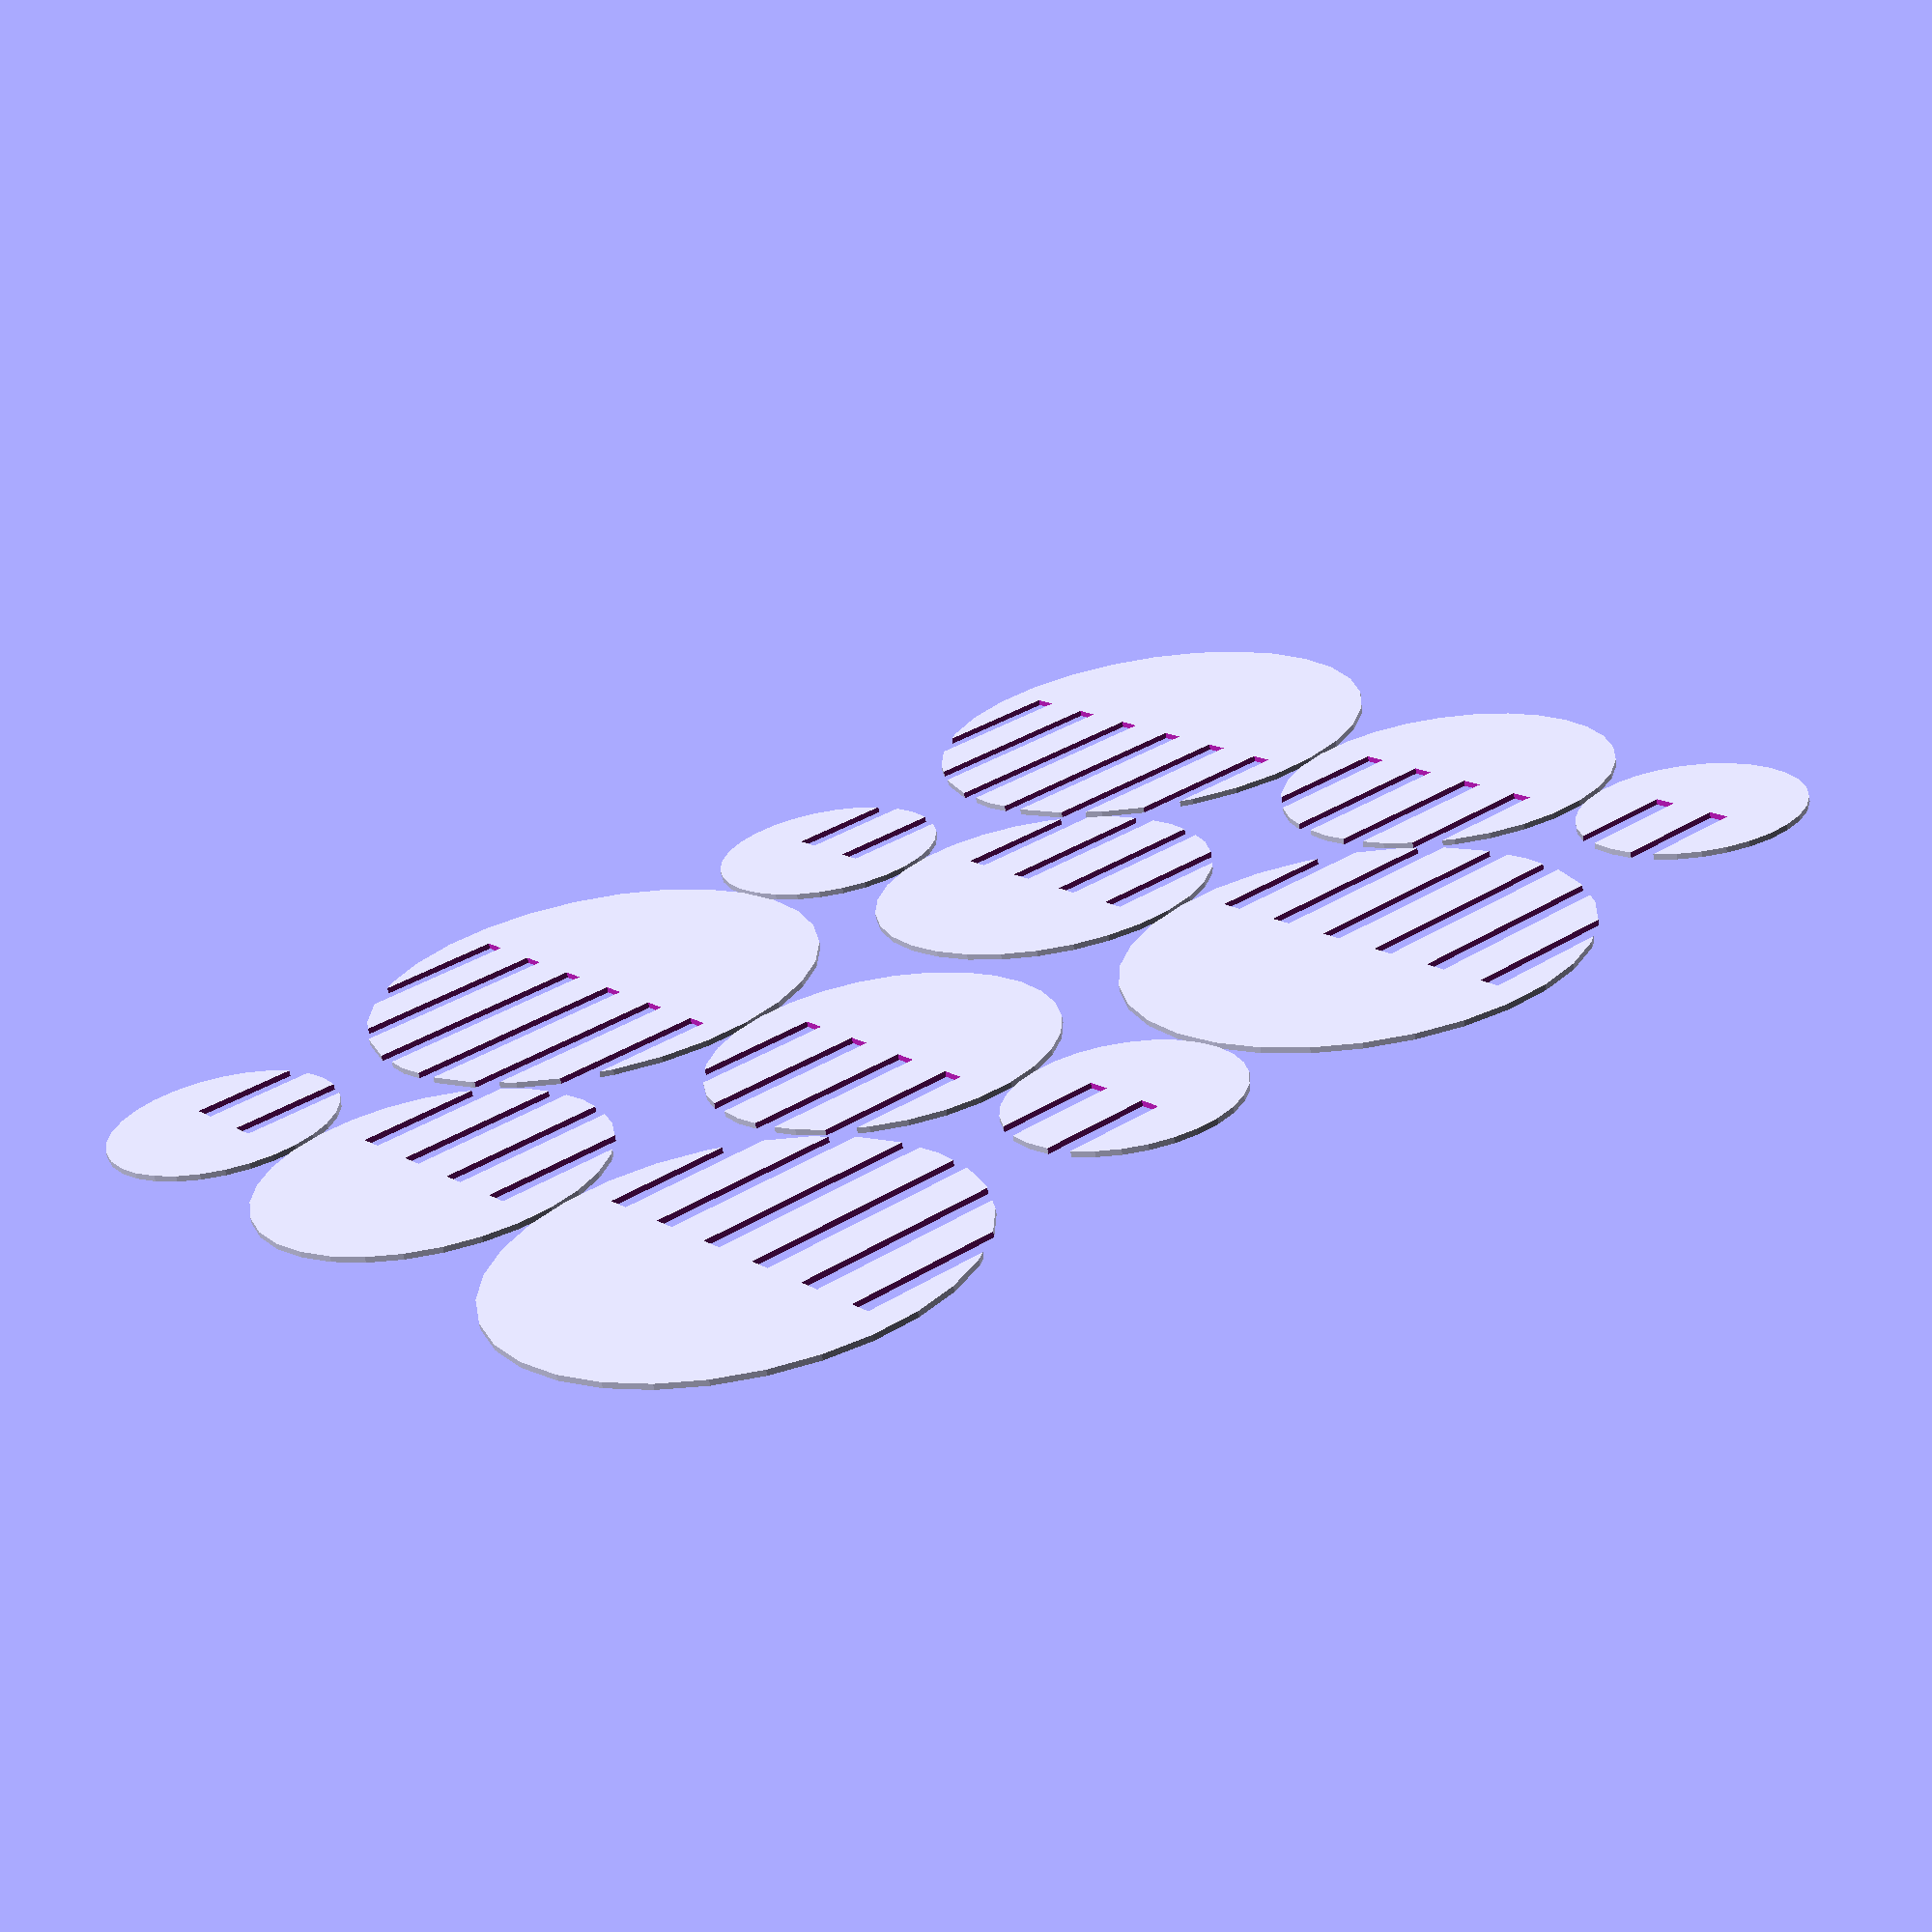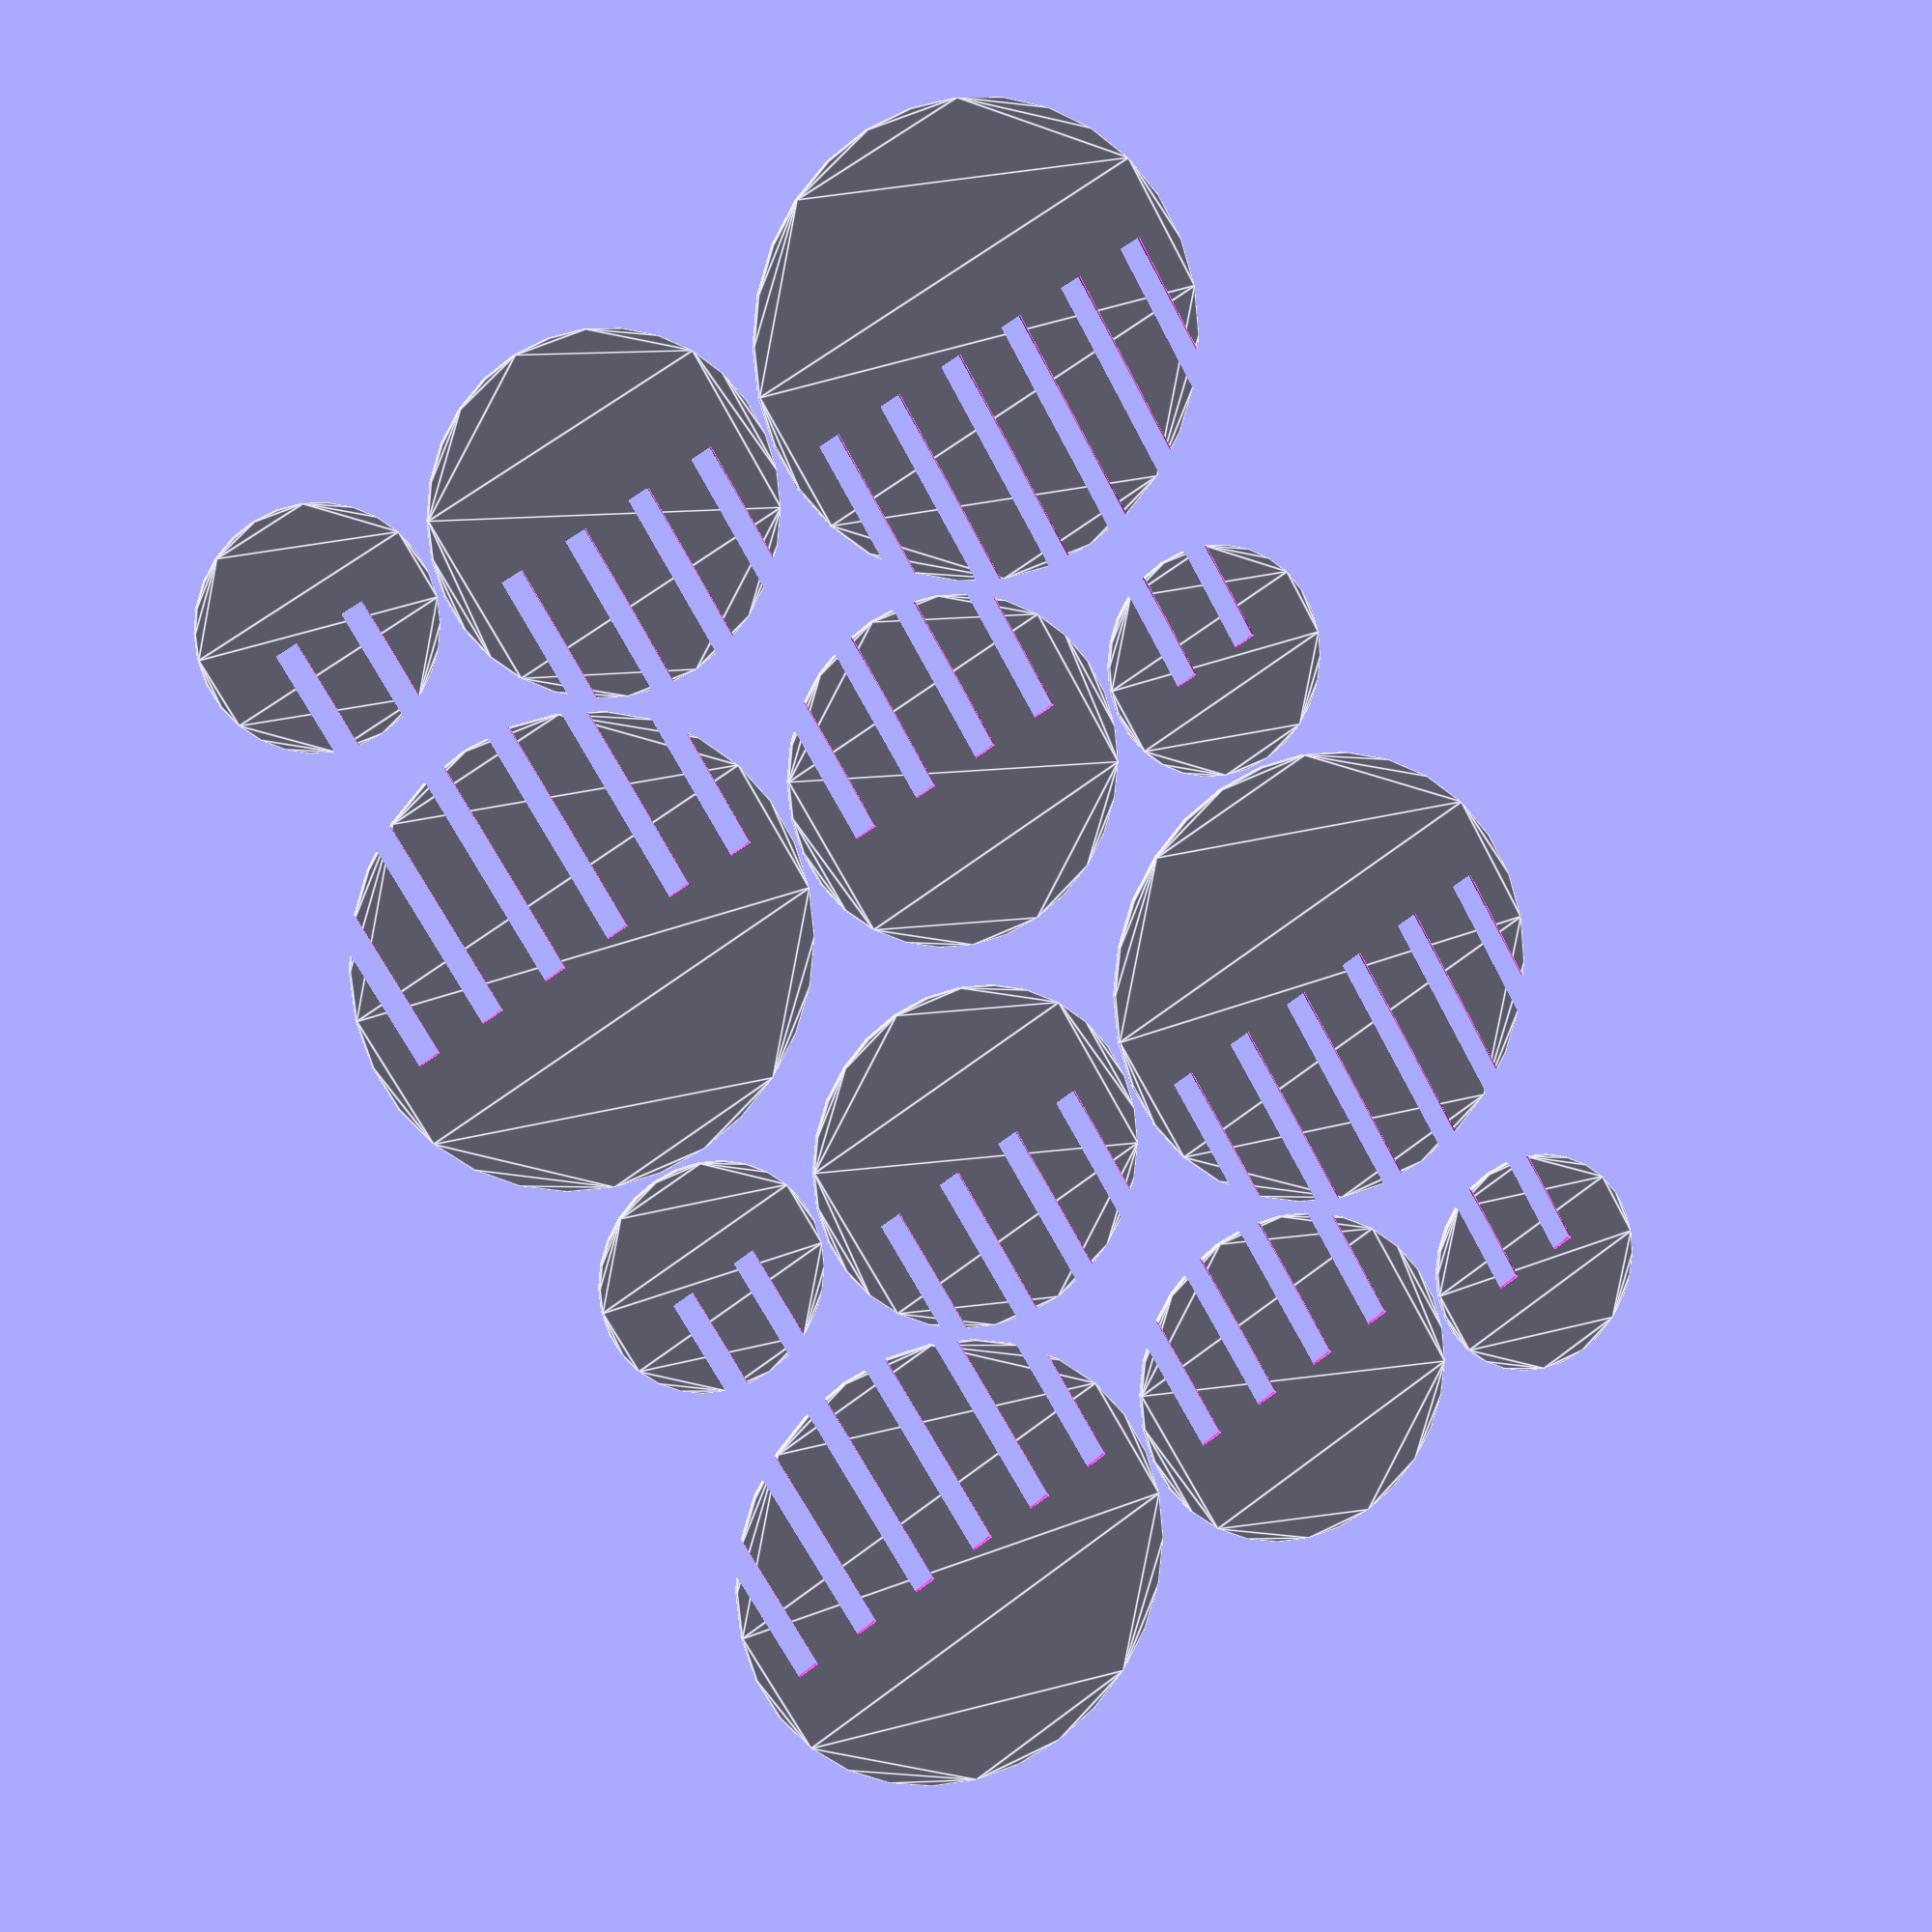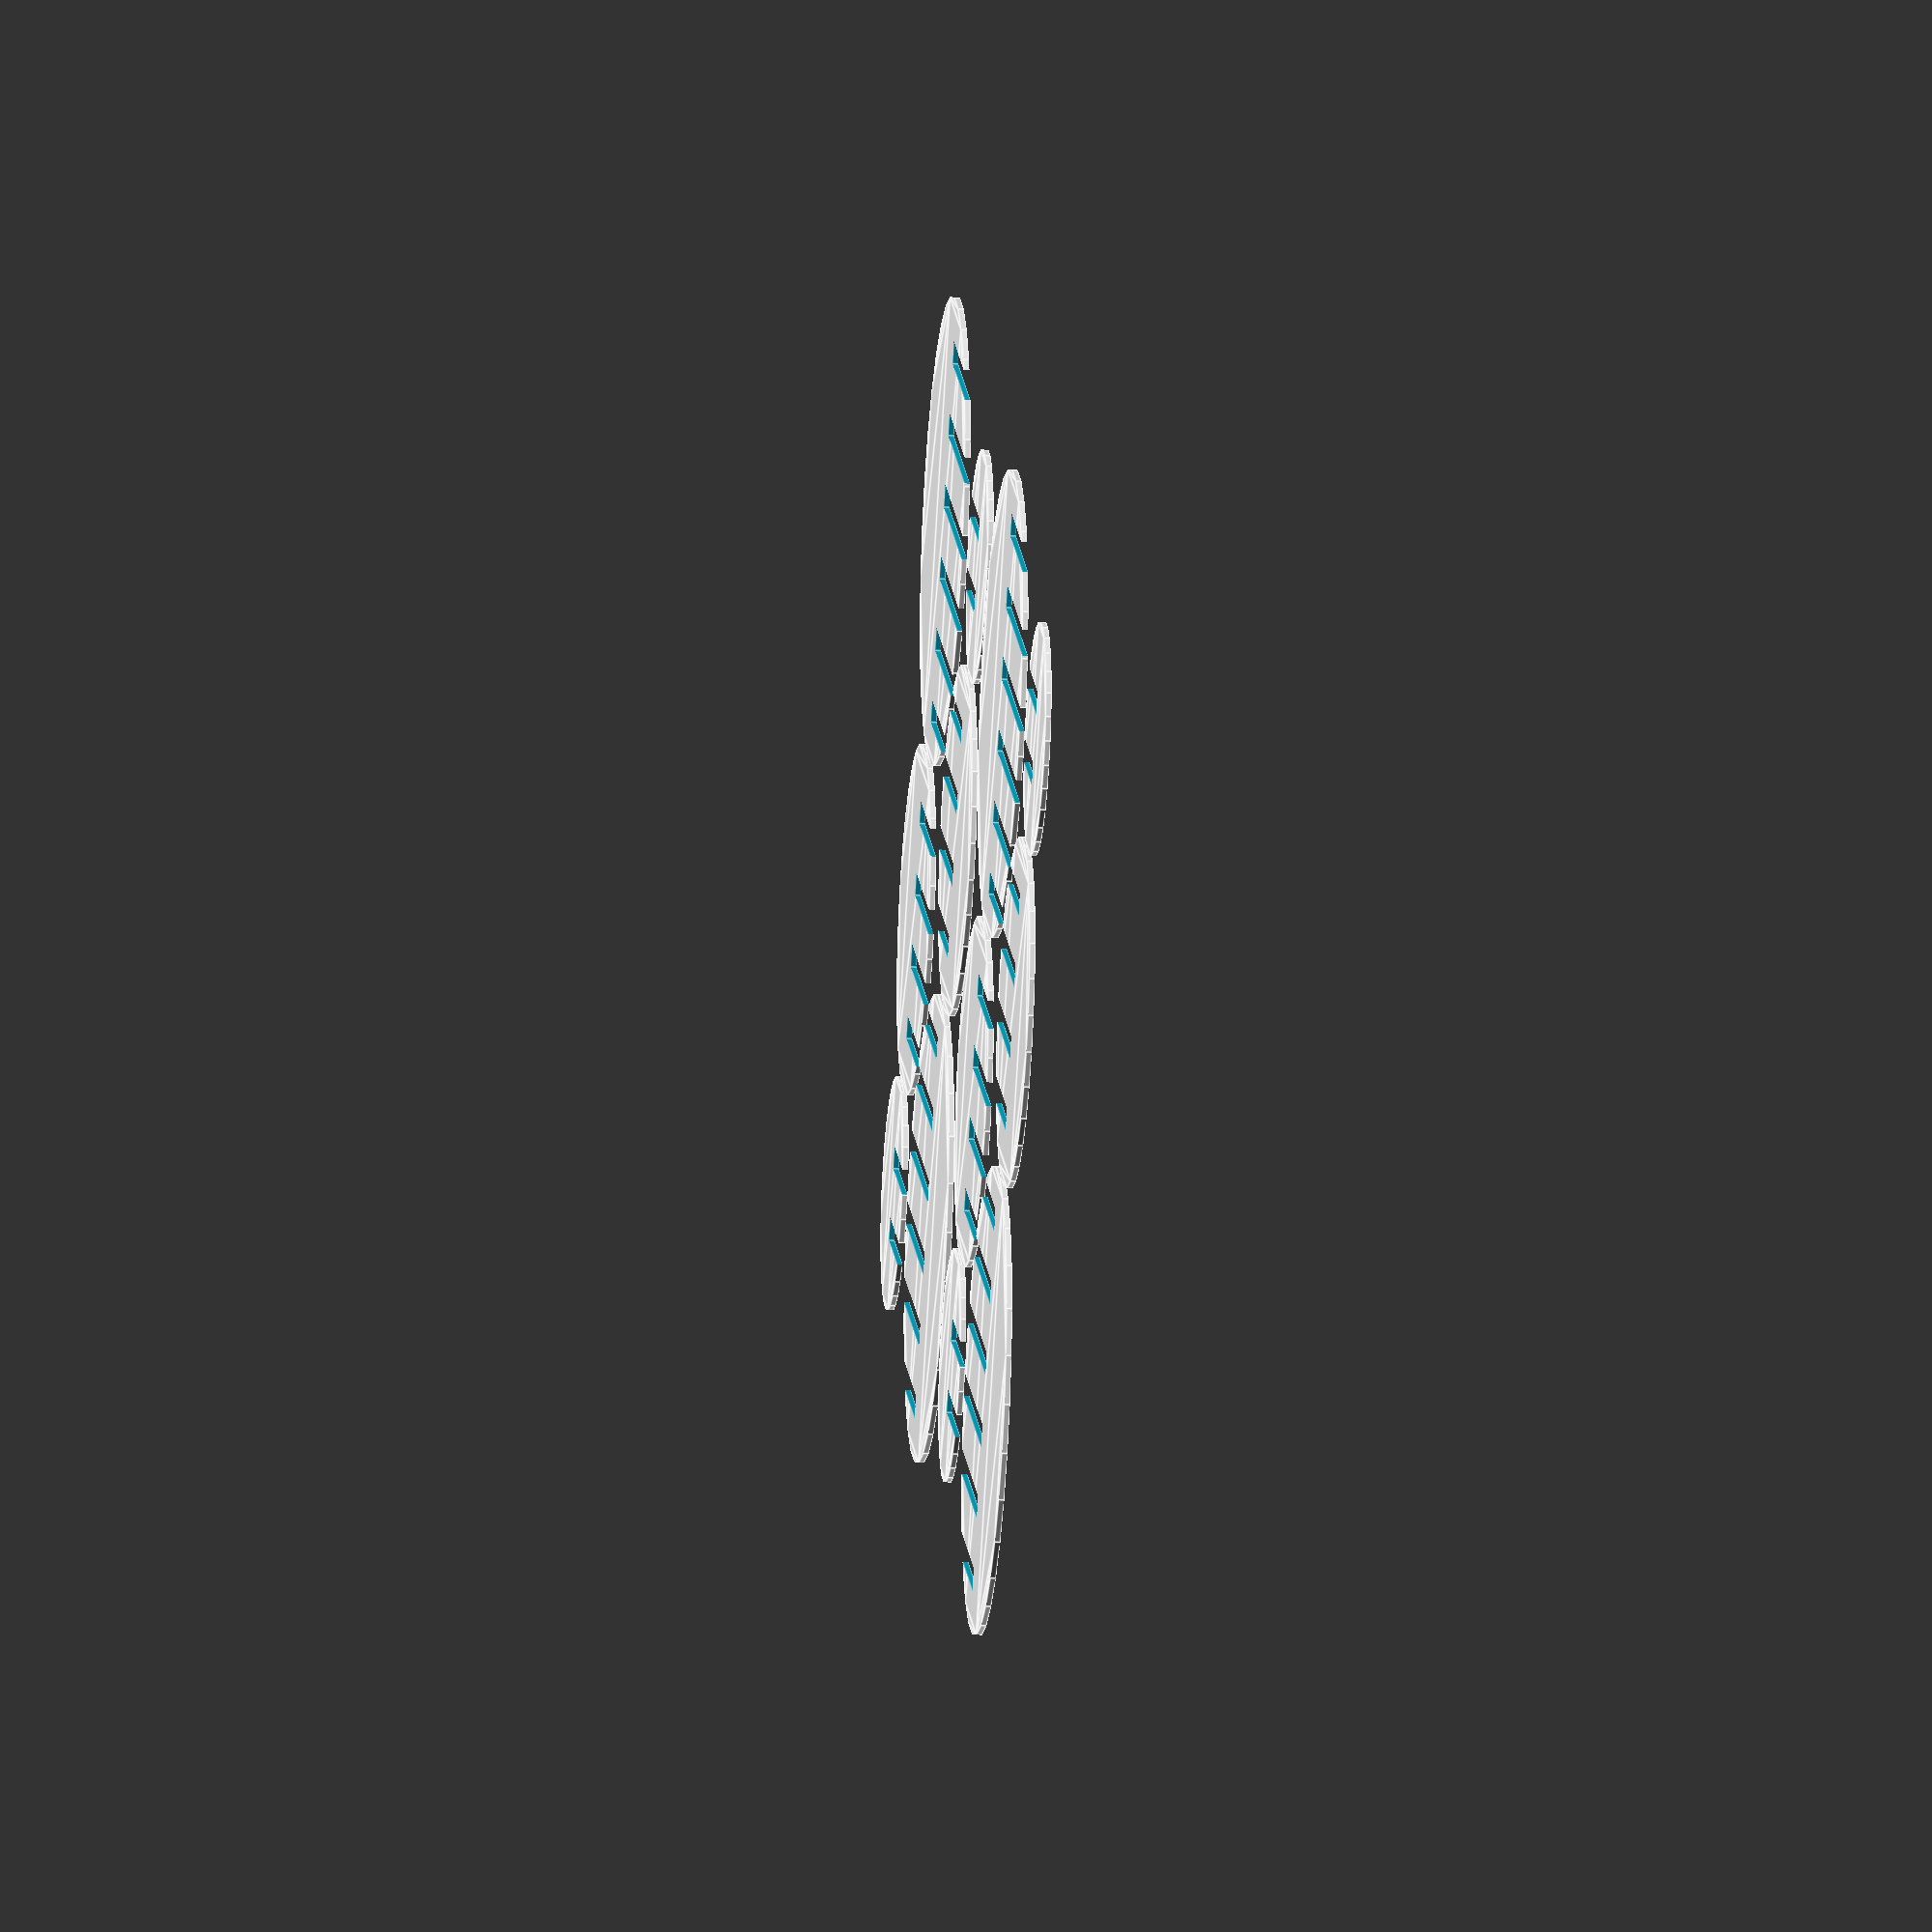
<openscad>


thick=4;
d=12.5;

module bal_1(){
	r=20;
	difference() {
		circle(r=r);
		translate([r/2,d/2]) square([r,thick],center=true);
		translate([r/2,-d/2]) square([r,thick],center=true);
	}
}

module bal_2(){
	r=30;
	difference() {
		circle(r=r);
		translate([r/2,d/2]) square([r,thick],center=true);
		translate([r/2,-d/2]) square([r,thick],center=true);
		translate([r/2,d*1.5]) square([r,thick],center=true);
		translate([r/2,-d*1.5]) square([r,thick],center=true);
		}
	}	

module bal_3(){
	r=40;
	difference() {
		circle(r=r);
		translate([r/2,d/2]) square([r,thick],center=true);
		translate([r/2,-d/2]) square([r,thick],center=true);
		translate([r/2,d*1.5]) square([r,thick],center=true);
		translate([r/2,-d*1.5]) square([r,thick],center=true);
		translate([r/2,d*2.5]) square([r,thick],center=true);
		translate([r/2,-d*2.5]) square([r,thick],center=true);
		}
	}	

module set(){
	translate ([0,0]) bal_3();
	translate ([-10,70]) bal_2();
	translate ([-20,120]) bal_1();
//	translate ([-15,60]) bal_1();
//	translate ([40,60]) bal_2();
//	translate ([110,50]) bal_3();
	}

set();
translate ([50,110]) rotate([180,180,0]) set();
translate ([130,0]) rotate([0,0,0]) set();
translate ([180,110]) rotate([180,180,0]) set();

</openscad>
<views>
elev=247.1 azim=141.0 roll=170.4 proj=p view=wireframe
elev=169.4 azim=300.1 roll=22.6 proj=p view=edges
elev=205.2 azim=321.9 roll=275.5 proj=o view=edges
</views>
